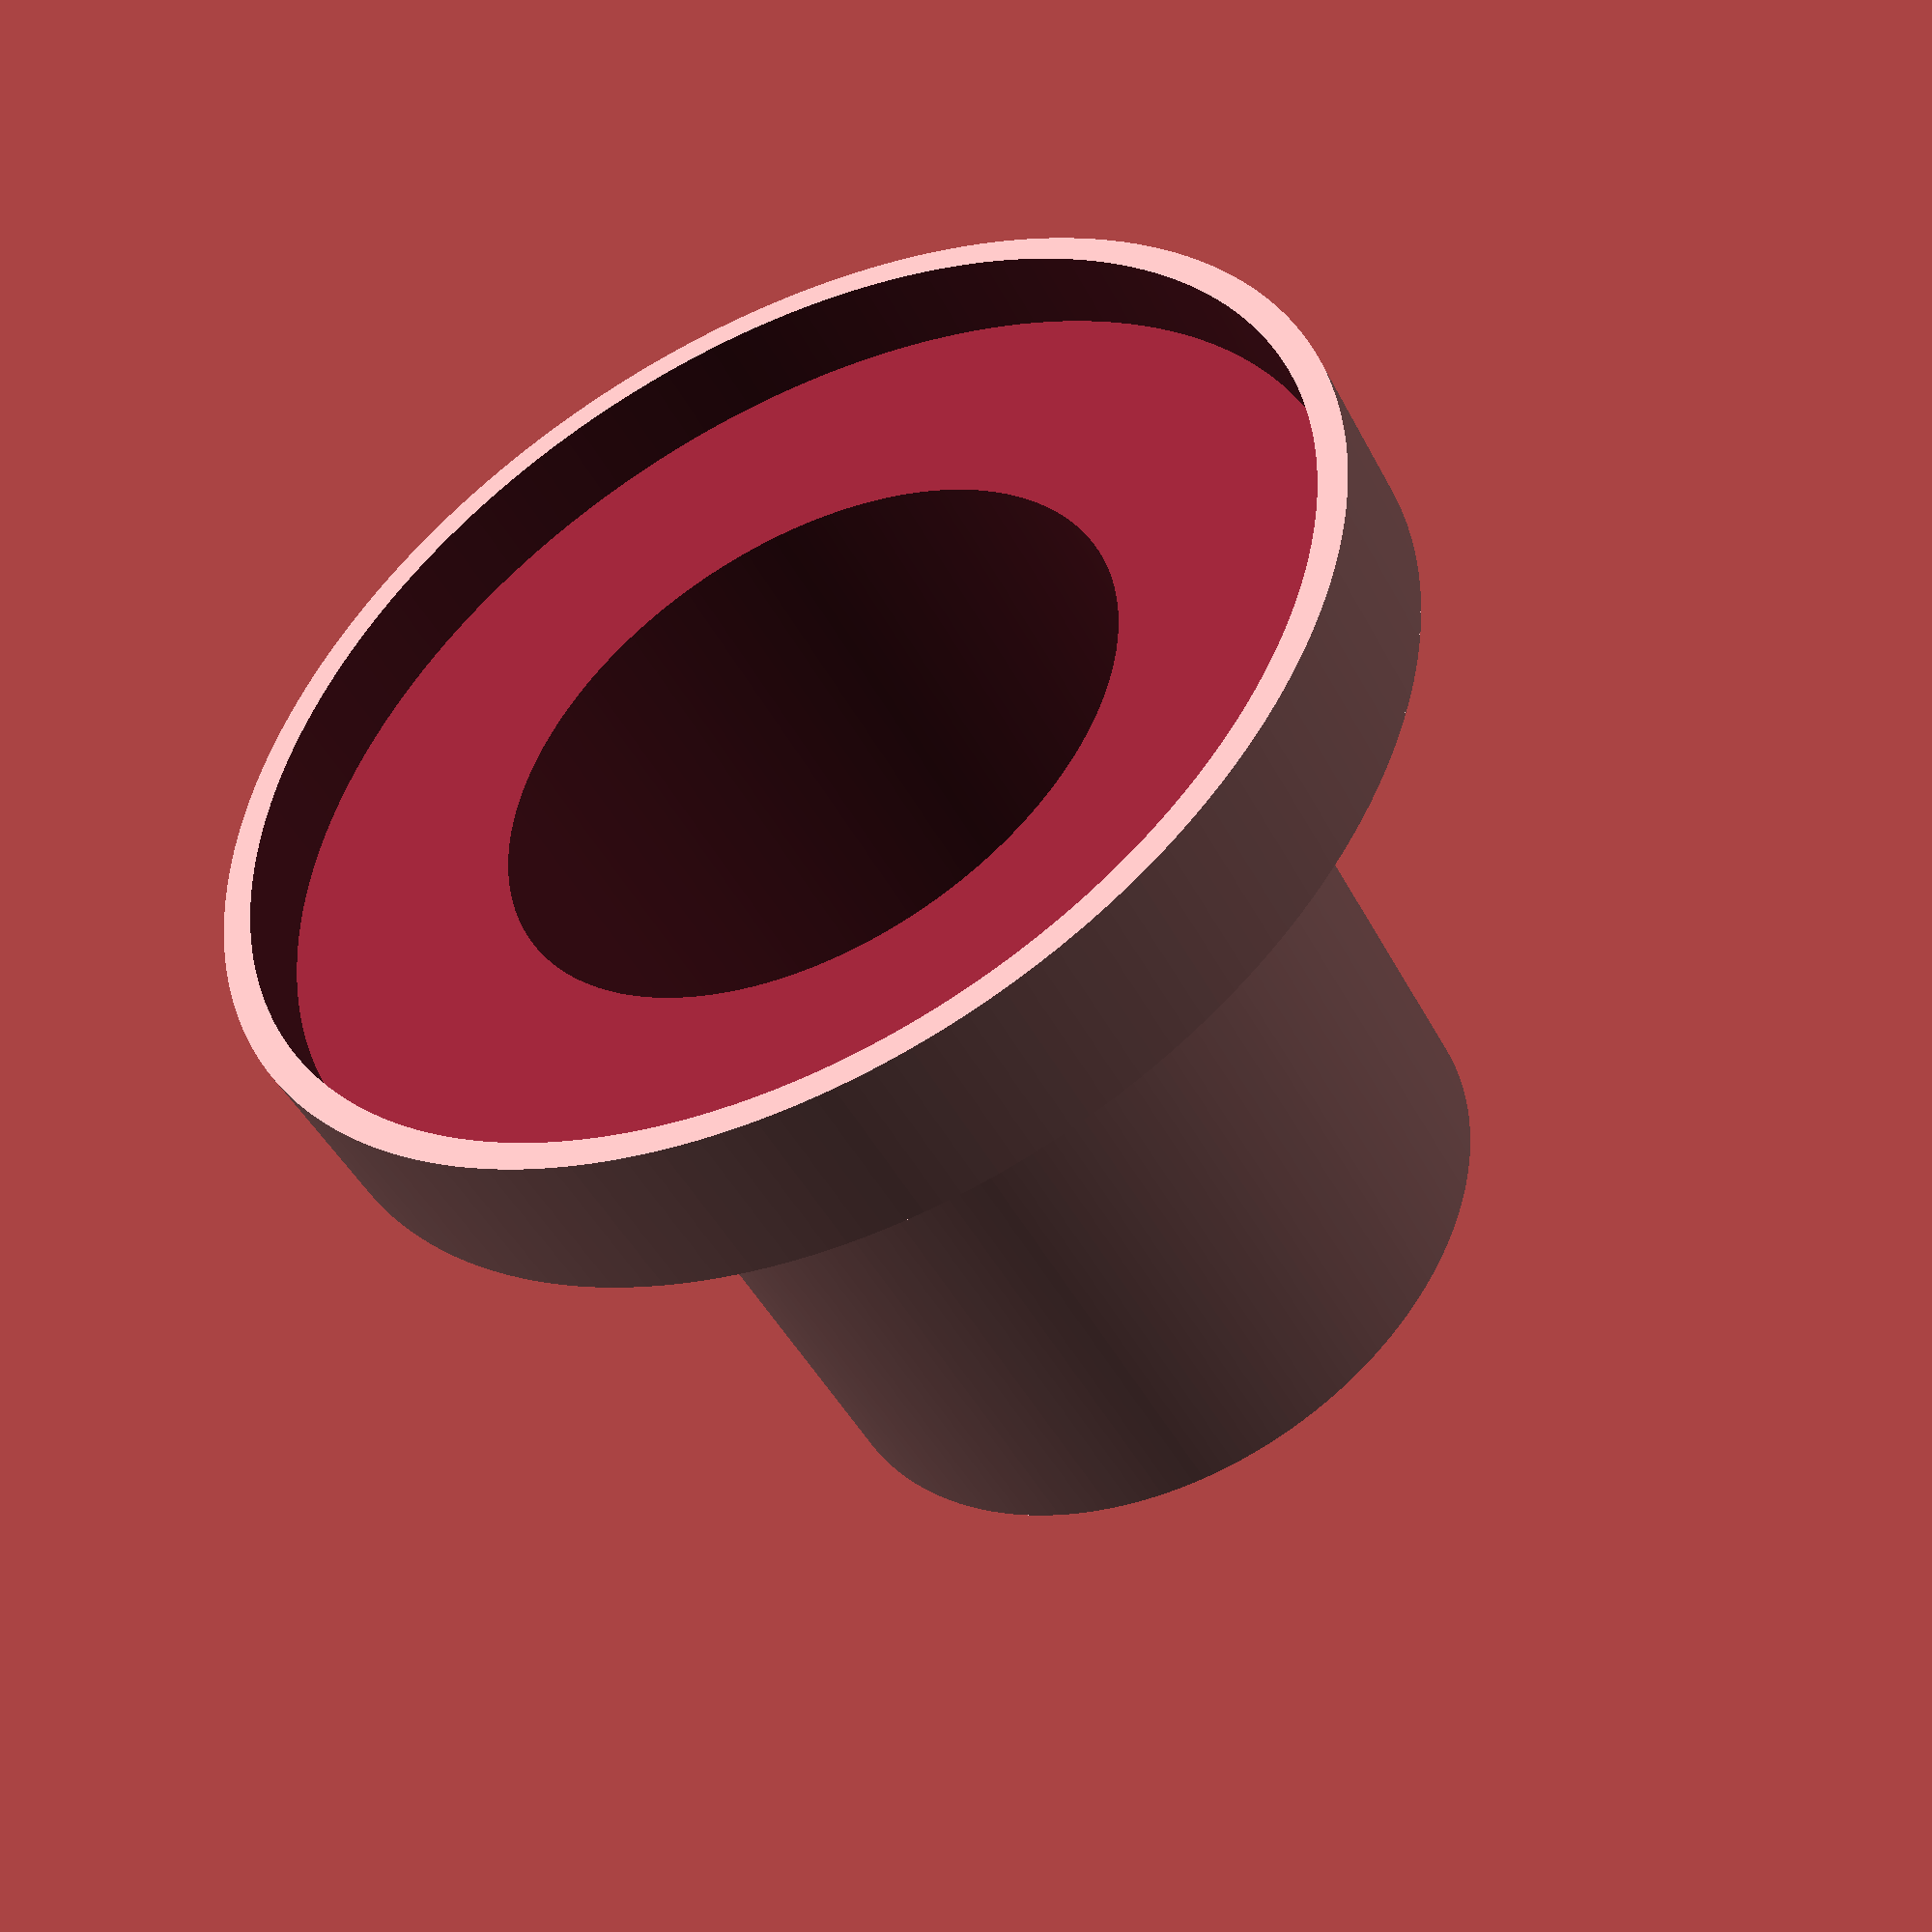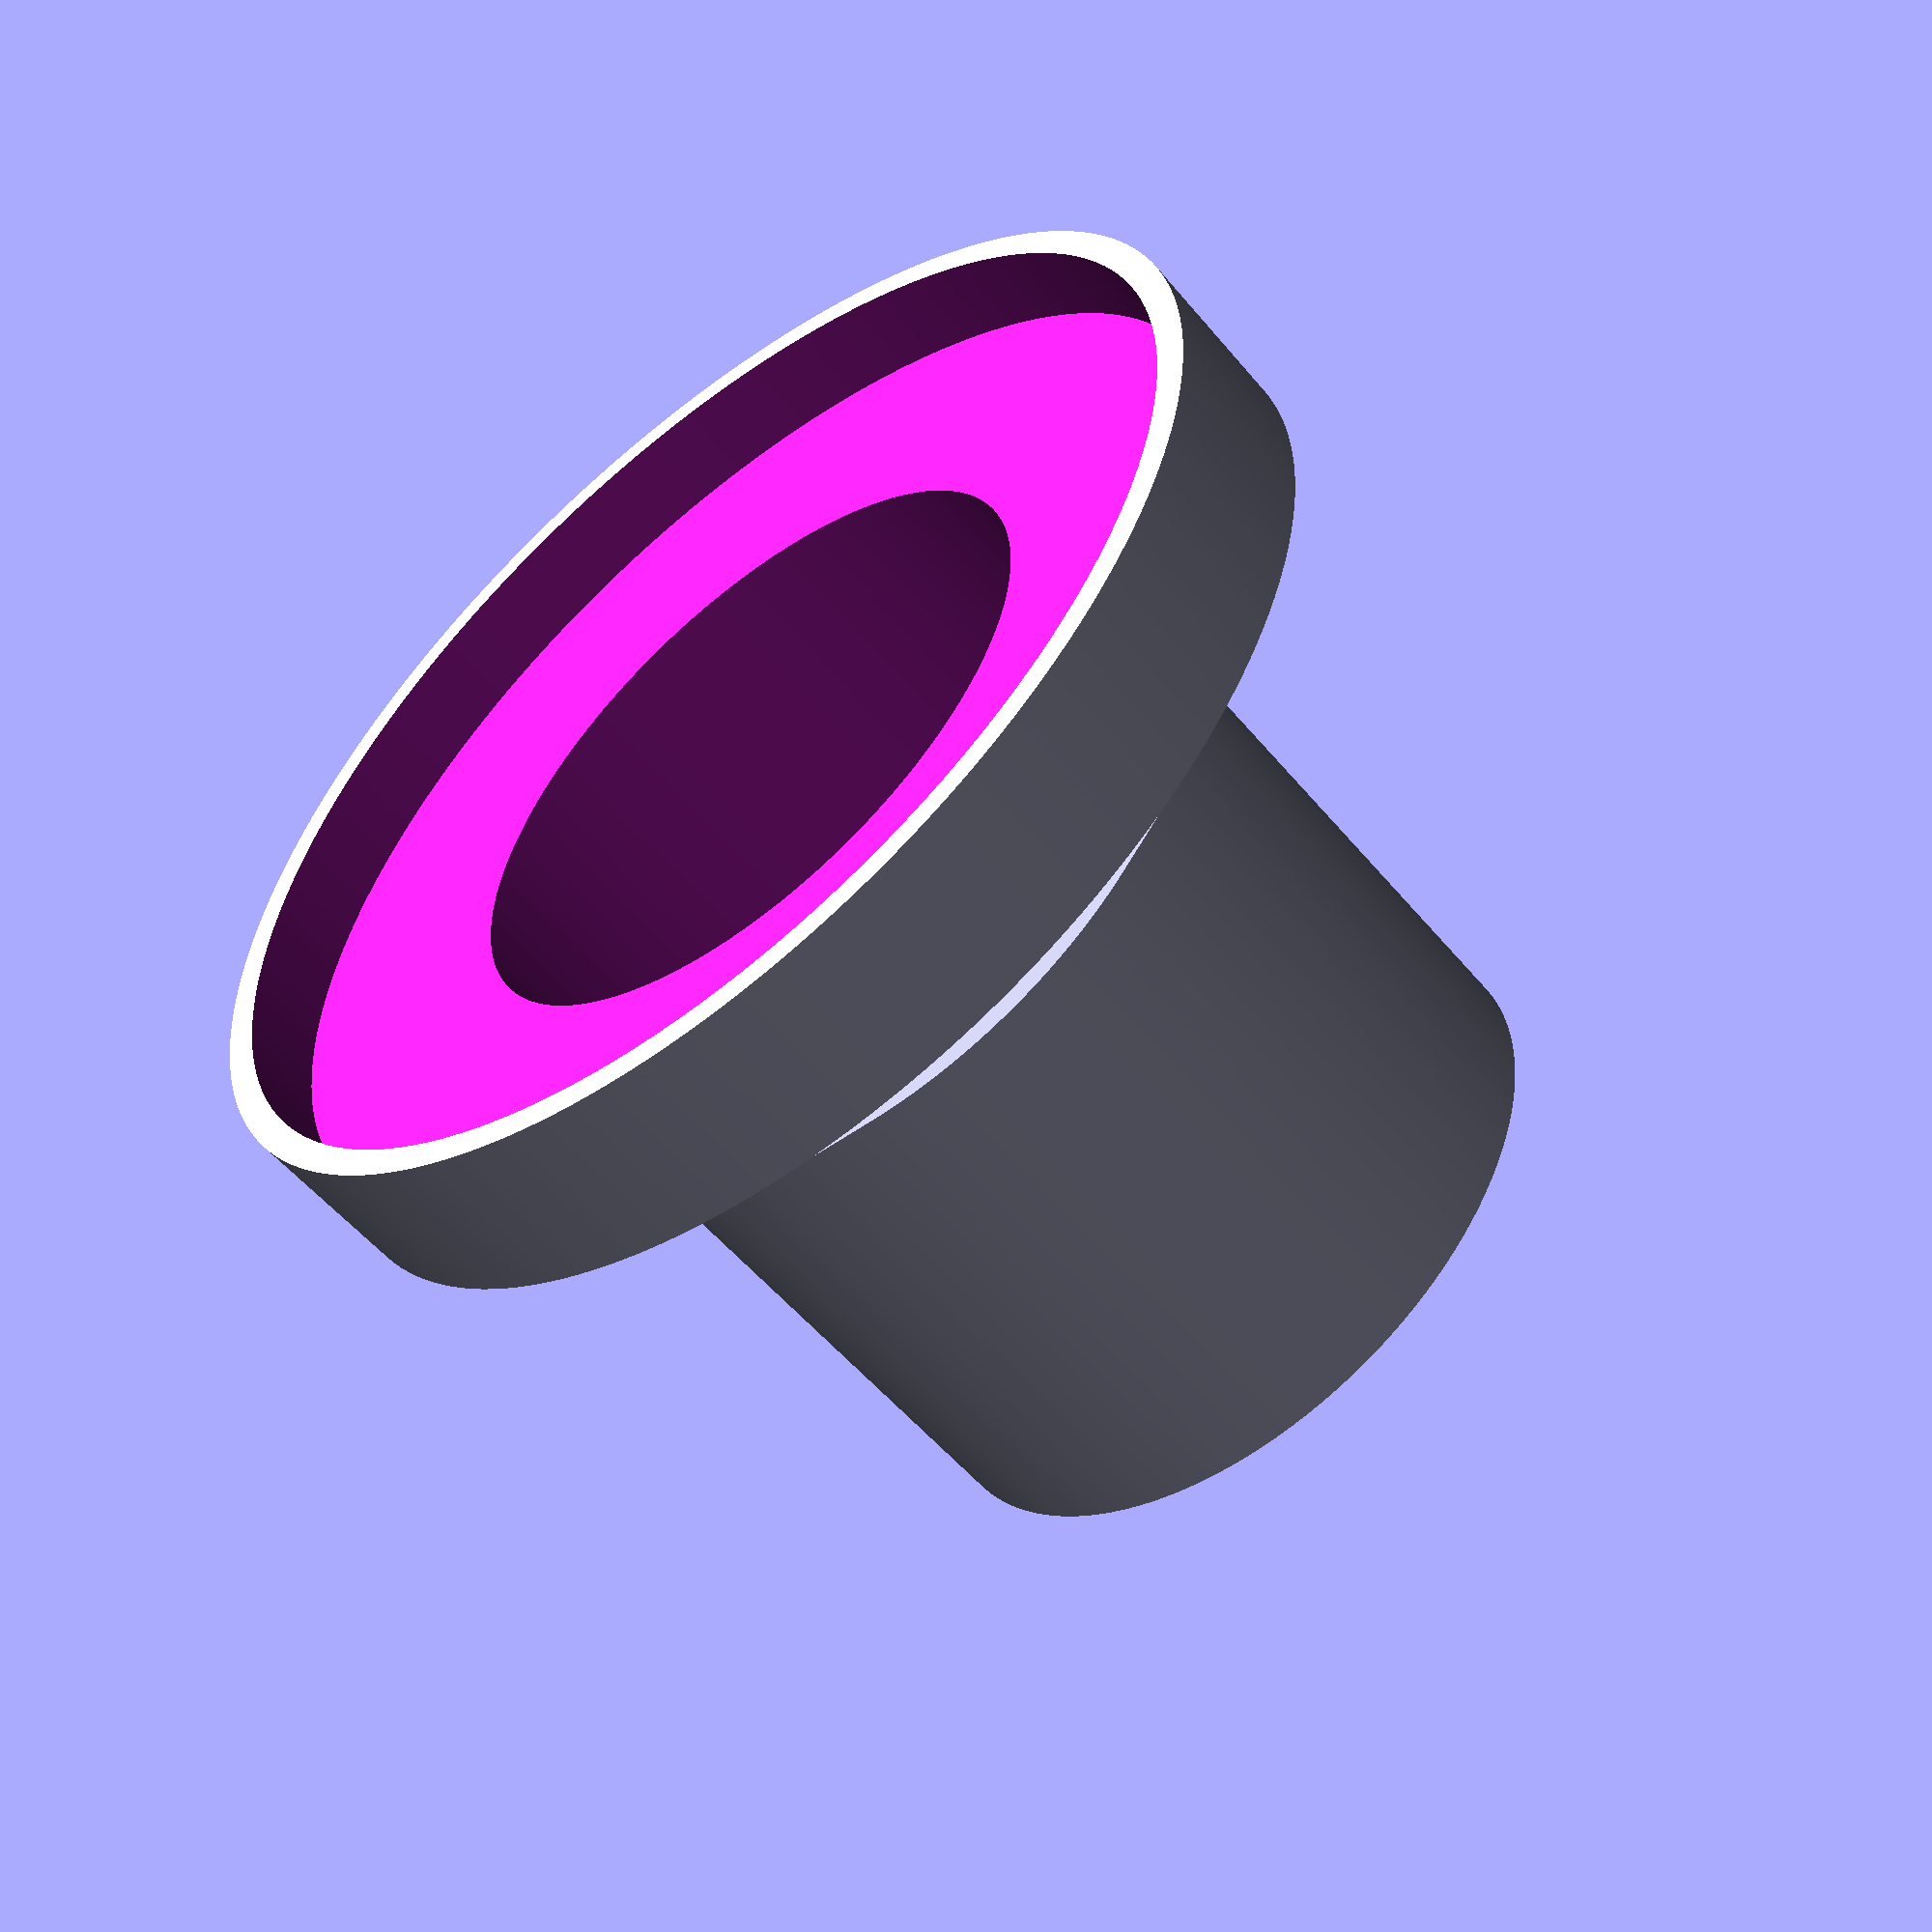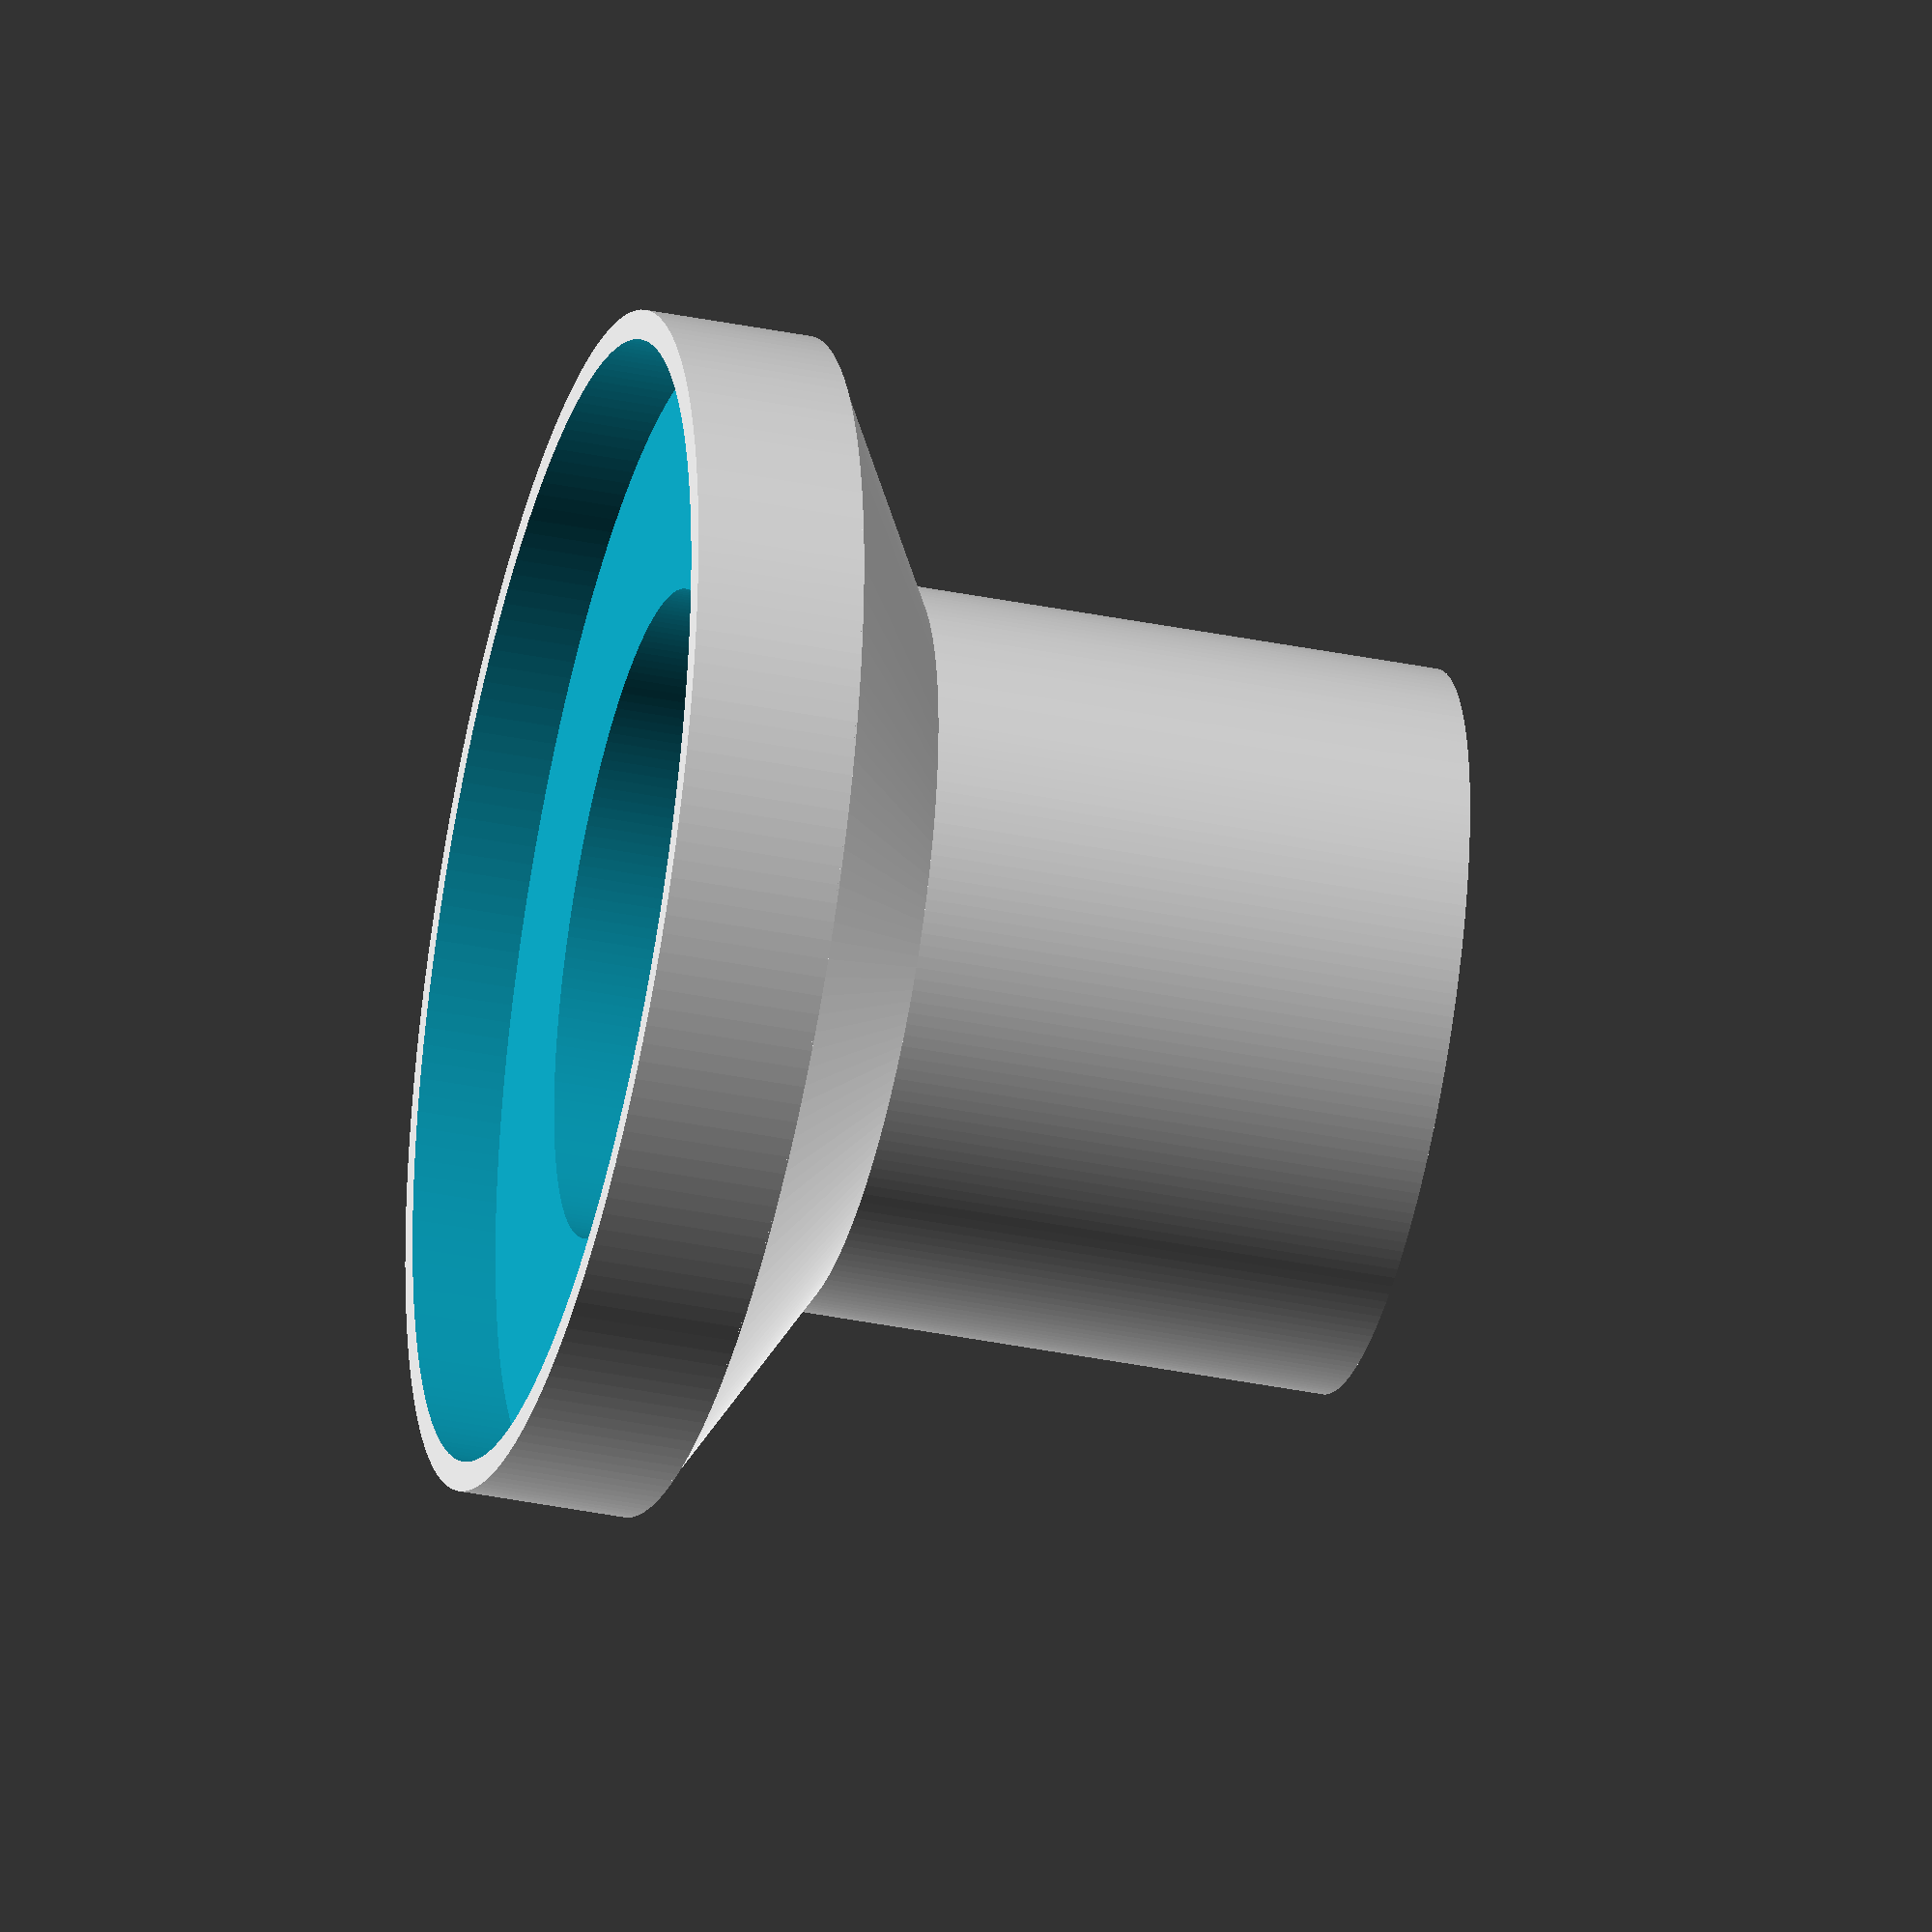
<openscad>
fn=200;

module adapter(){
difference(){
union(){
cylinder(r=70/2,h=10,$fn=fn);
cylinder(r=43/2,h=50,$fn=fn);
//stuetze
translate([0,0,9.9])cylinder(r1=70/2,r2=43/2,h=8,$fn=fn);
}
translate([0,0,-0.1])cylinder(r=66.5/2,h=5.1,$fn=fn);
translate([0,0,-0.1])cylinder(r=38.5/2,h=80,$fn=fn);
}
}

translate([0,0,50])rotate([180,0,0])adapter();



</openscad>
<views>
elev=226.3 azim=164.5 roll=153.6 proj=p view=solid
elev=234.5 azim=288.2 roll=141.2 proj=p view=wireframe
elev=38.7 azim=109.4 roll=75.8 proj=o view=wireframe
</views>
